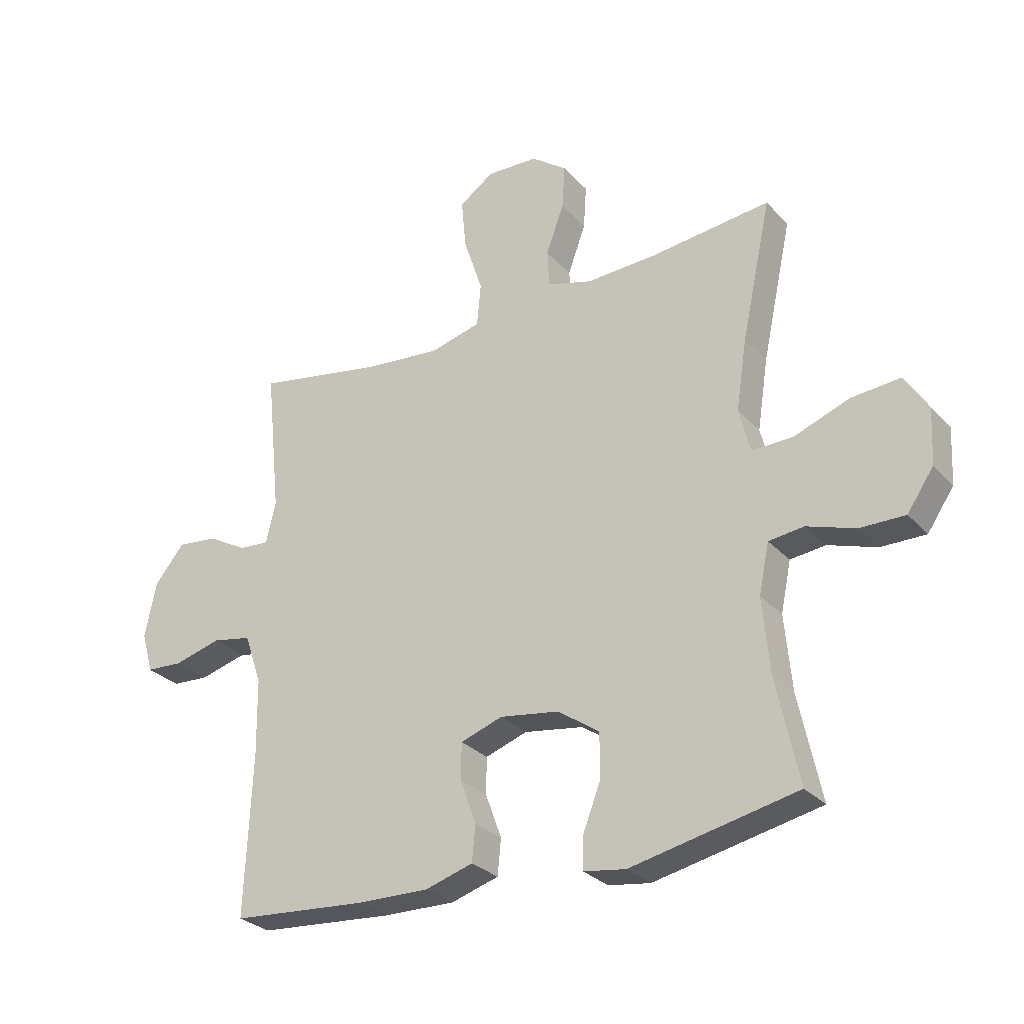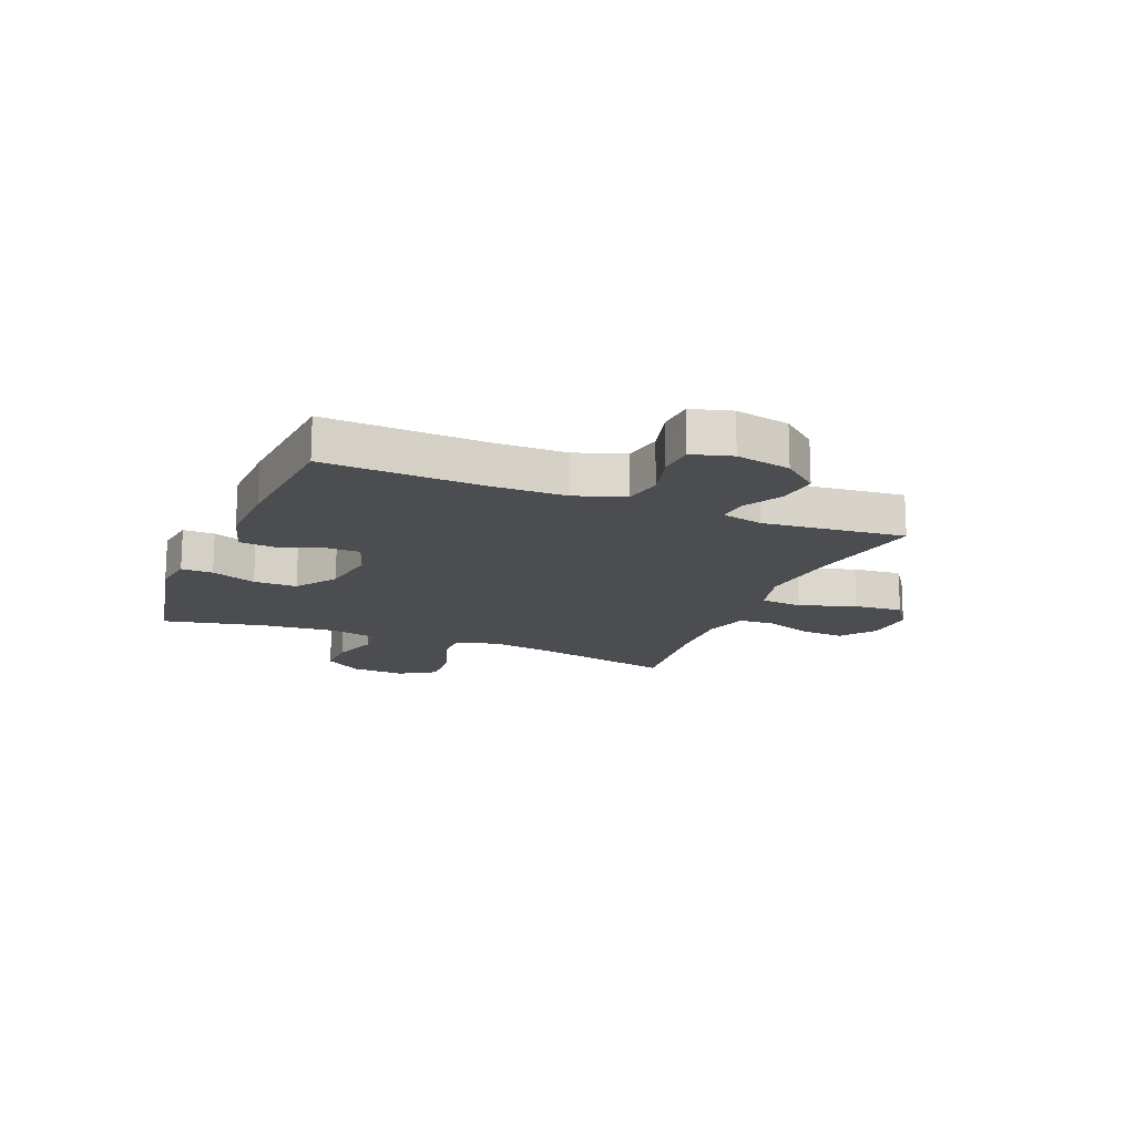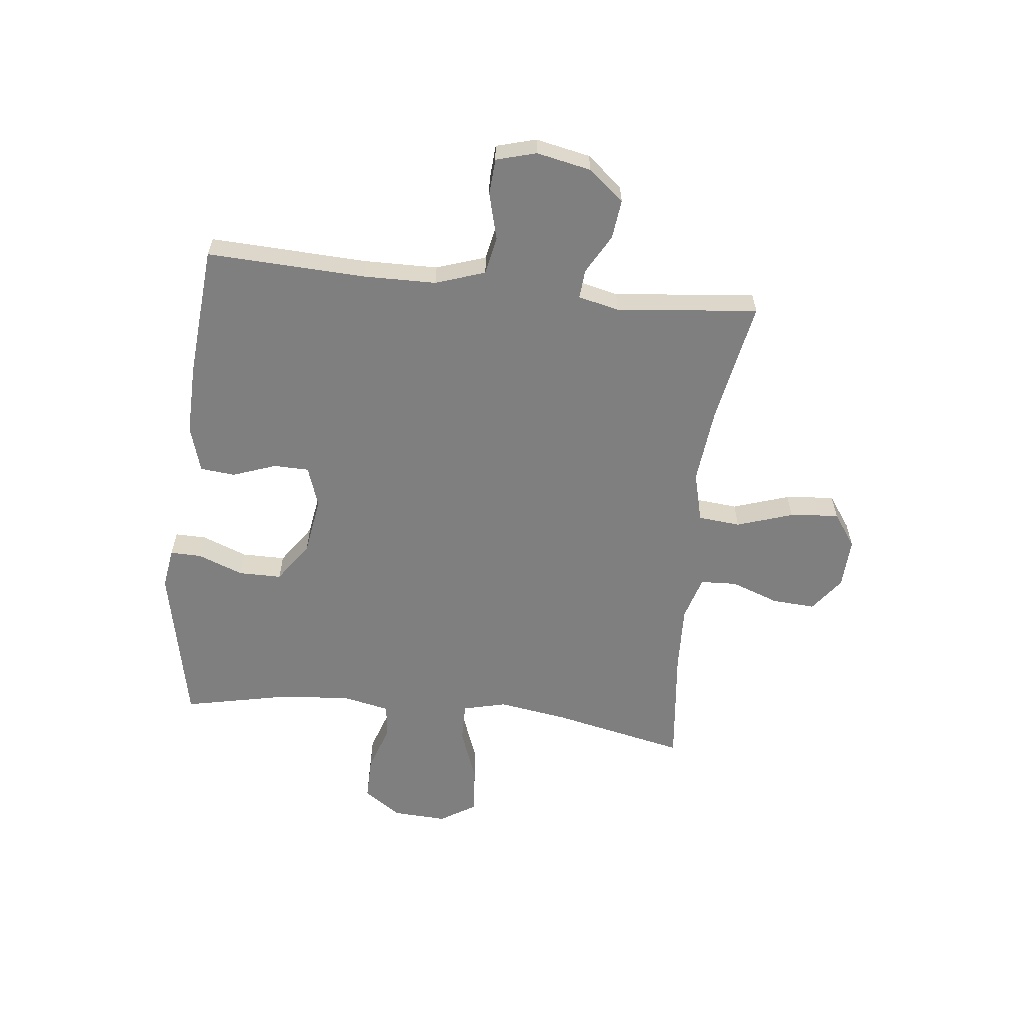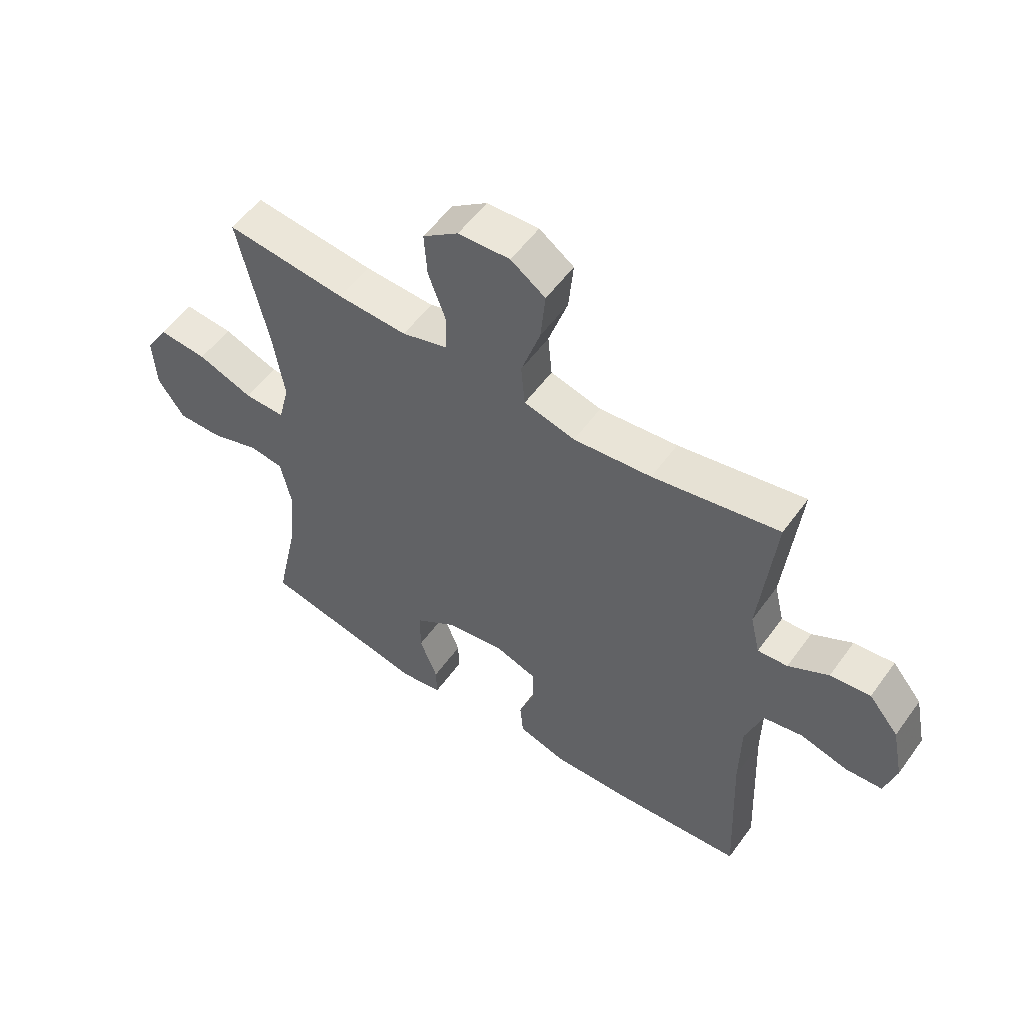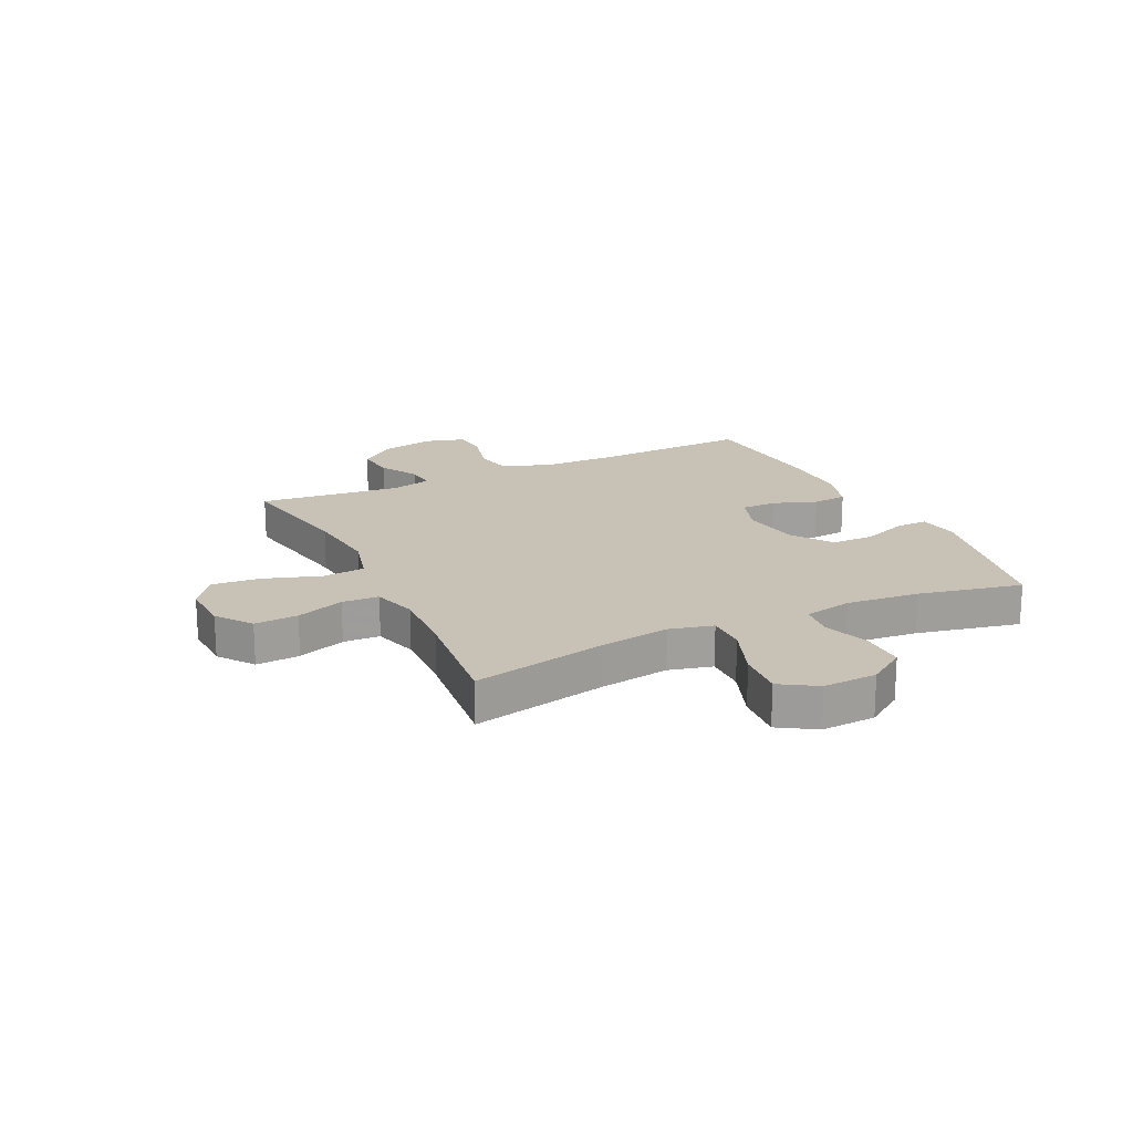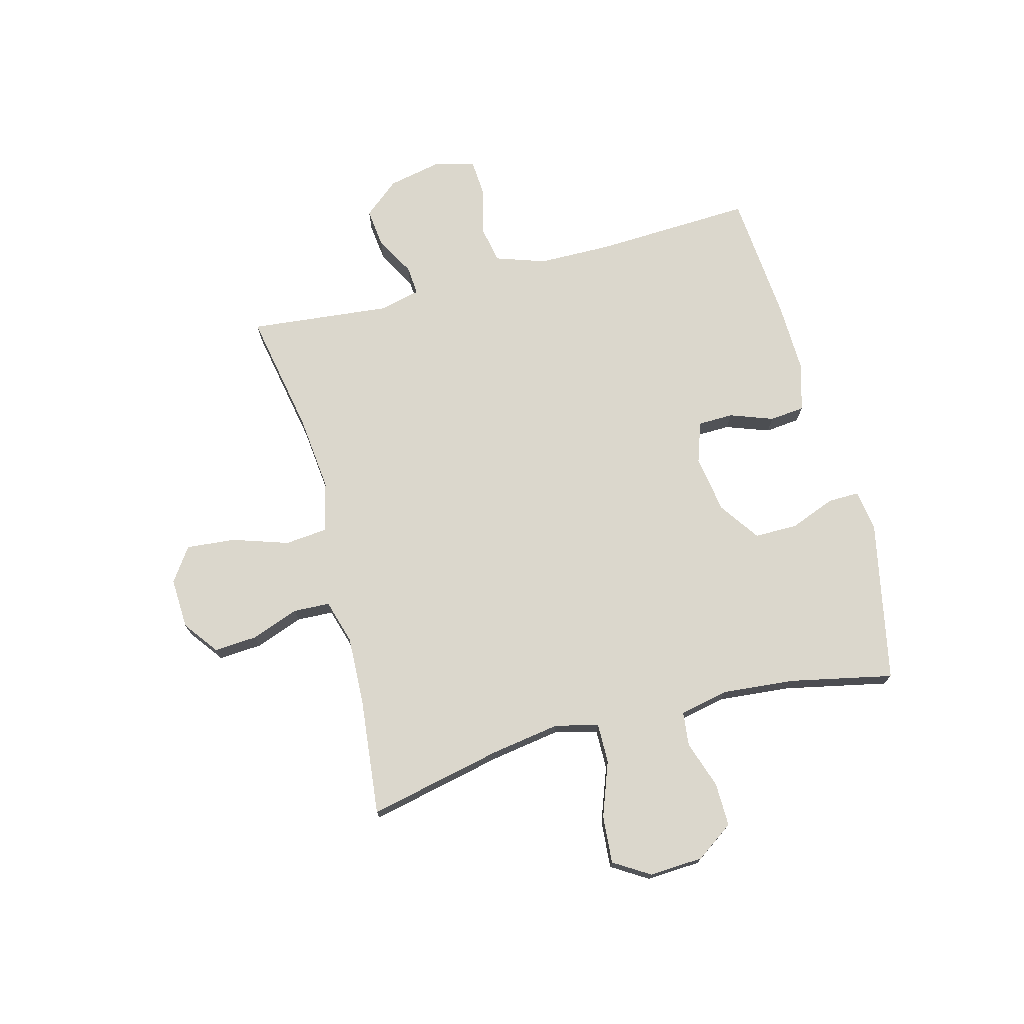
<metadata>
{"format":"obj","ext":"obj","renderer":"f3d","projection":"perspective","resolution":1024,"background":"white","views":[{"elev":-28.7,"azim":33.1,"up":"+Z"},{"elev":-16.0,"azim":-112.2,"up":"+Y"},{"elev":-59.7,"azim":-96.4,"up":"+Y"},{"elev":54.8,"azim":-144.8,"up":"+Z"},{"elev":19.0,"azim":64.5,"up":"+Y"},{"elev":73.3,"azim":75.1,"up":"+Y"}]}
</metadata>
<code>
v 0.5 0.07 -0.5
v 0.212 0.07 -0.56
v 0.139 0.07 -0.549
v 0.14 0.07 -0.493
v 0.171 0.07 -0.413
v 0.171 0.07 -0.336
v 0.099 0.07 -0.286
v -0.004 0.07 -0.27
v -0.077 0.07 -0.295
v -0.078 0.07 -0.358
v -0.05 0.07 -0.435
v -0.056 0.07 -0.497
v -0.139 0.07 -0.522
v -0.266 0.07 -0.519
v -0.5 0.07 -0.5
v -0.488 0.07 -0.218
v -0.49 0.07 -0.088
v -0.52 0.07 0
v -0.588 0.07 0.013
v -0.671 0.07 -0.009
v -0.735 0.07 -0.005
v -0.755 0.07 0.066
v -0.735 0.07 0.163
v -0.683 0.07 0.226
v -0.613 0.07 0.218
v -0.543 0.07 0.179
v -0.491 0.07 0.175
v -0.474 0.07 0.248
v -0.5 0.07 0.5
v -0.28 0.07 0.459
v -0.144 0.07 0.445
v -0.055 0.07 0.468
v -0.048 0.07 0.543
v -0.081 0.07 0.643
v -0.089 0.07 0.73
v -0.029 0.07 0.772
v 0.061 0.07 0.768
v 0.123 0.07 0.722
v 0.118 0.07 0.645
v 0.087 0.07 0.56
v 0.09 0.07 0.495
v 0.169 0.07 0.472
v 0.29 0.07 0.477
v 0.5 0.07 0.5
v 0.448 0.07 0.26
v 0.429 0.07 0.137
v 0.448 0.07 0.06
v 0.519 0.07 0.061
v 0.616 0.07 0.097
v 0.701 0.07 0.104
v 0.741 0.07 0.04
v 0.736 0.07 -0.056
v 0.69 0.07 -0.123
v 0.612 0.07 -0.122
v 0.528 0.07 -0.094
v 0.467 0.07 -0.101
v 0.449 0.07 -0.187
v 0.461 0.07 -0.317
v 0.5 0 -0.5
v 0.212 0 -0.56
v 0.139 0 -0.549
v 0.14 0 -0.493
v 0.171 0 -0.413
v 0.171 0 -0.336
v 0.099 0 -0.286
v -0.004 0 -0.27
v -0.077 0 -0.295
v -0.078 0 -0.358
v -0.05 0 -0.435
v -0.056 0 -0.497
v -0.139 0 -0.522
v -0.266 0 -0.519
v -0.5 0 -0.5
v -0.488 0 -0.218
v -0.49 0 -0.088
v -0.52 0 0
v -0.588 0 0.013
v -0.671 0 -0.009
v -0.735 0 -0.005
v -0.755 0 0.066
v -0.735 0 0.163
v -0.683 0 0.226
v -0.613 0 0.218
v -0.543 0 0.179
v -0.491 0 0.175
v -0.474 0 0.248
v -0.5 0 0.5
v -0.28 0 0.459
v -0.144 0 0.445
v -0.055 0 0.468
v -0.048 0 0.543
v -0.081 0 0.643
v -0.089 0 0.73
v -0.029 0 0.772
v 0.061 0 0.768
v 0.123 0 0.722
v 0.118 0 0.645
v 0.087 0 0.56
v 0.09 0 0.495
v 0.169 0 0.472
v 0.29 0 0.477
v 0.5 0 0.5
v 0.448 0 0.26
v 0.429 0 0.137
v 0.448 0 0.06
v 0.519 0 0.061
v 0.616 0 0.097
v 0.701 0 0.104
v 0.741 0 0.04
v 0.736 0 -0.056
v 0.69 0 -0.123
v 0.612 0 -0.122
v 0.528 0 -0.094
v 0.467 0 -0.101
v 0.449 0 -0.187
v 0.461 0 -0.317
f 53 54 55
f 52 53 55
f 51 52 55
f 50 51 55
f 49 50 55
f 48 49 55
f 47 48 55 56
f 46 47 56 57
f 43 44 45
f 42 43 45 46
f 41 42 46 57
f 38 39 40
f 37 38 40
f 36 37 40
f 35 36 40
f 34 35 40
f 33 34 40
f 32 33 40 41
f 41 57 58
f 32 41 58
f 31 32 58
f 28 29 30
f 31 58 1
f 30 31 1
f 28 30 1
f 27 28 1
f 24 25 26
f 23 24 26
f 22 23 26
f 21 22 26
f 20 21 26
f 19 20 26
f 14 15 16
f 13 14 16
f 12 13 16
f 11 12 16
f 10 11 16
f 9 10 16 17
f 8 9 17 18
f 3 4 5
f 2 3 5
f 1 2 5
f 1 5 6
f 27 1 6 7
f 18 19 26 27
f 7 8 18 27
f 113 112 111
f 113 111 110
f 113 110 109
f 113 109 108
f 113 108 107
f 113 107 106
f 114 113 106 105
f 115 114 105 104
f 103 102 101
f 104 103 101 100
f 115 104 100 99
f 98 97 96
f 98 96 95
f 98 95 94
f 98 94 93
f 98 93 92
f 98 92 91
f 99 98 91 90
f 116 115 99
f 116 99 90
f 116 90 89
f 88 87 86
f 59 116 89
f 59 89 88
f 59 88 86
f 59 86 85
f 84 83 82
f 84 82 81
f 84 81 80
f 84 80 79
f 84 79 78
f 84 78 77
f 74 73 72
f 74 72 71
f 74 71 70
f 74 70 69
f 74 69 68
f 75 74 68 67
f 76 75 67 66
f 63 62 61
f 63 61 60
f 63 60 59
f 64 63 59
f 65 64 59 85
f 85 84 77 76
f 85 76 66 65
f 1 59 60 2
f 2 60 61 3
f 3 61 62 4
f 4 62 63 5
f 5 63 64 6
f 6 64 65 7
f 7 65 66 8
f 8 66 67 9
f 9 67 68 10
f 10 68 69 11
f 11 69 70 12
f 12 70 71 13
f 13 71 72 14
f 14 72 73 15
f 15 73 74 16
f 16 74 75 17
f 17 75 76 18
f 18 76 77 19
f 19 77 78 20
f 20 78 79 21
f 21 79 80 22
f 22 80 81 23
f 23 81 82 24
f 24 82 83 25
f 25 83 84 26
f 26 84 85 27
f 27 85 86 28
f 28 86 87 29
f 29 87 88 30
f 30 88 89 31
f 31 89 90 32
f 32 90 91 33
f 33 91 92 34
f 34 92 93 35
f 35 93 94 36
f 36 94 95 37
f 37 95 96 38
f 38 96 97 39
f 39 97 98 40
f 40 98 99 41
f 41 99 100 42
f 42 100 101 43
f 43 101 102 44
f 44 102 103 45
f 45 103 104 46
f 46 104 105 47
f 47 105 106 48
f 48 106 107 49
f 49 107 108 50
f 50 108 109 51
f 51 109 110 52
f 52 110 111 53
f 53 111 112 54
f 54 112 113 55
f 55 113 114 56
f 56 114 115 57
f 57 115 116 58
f 58 116 59 1

</code>
